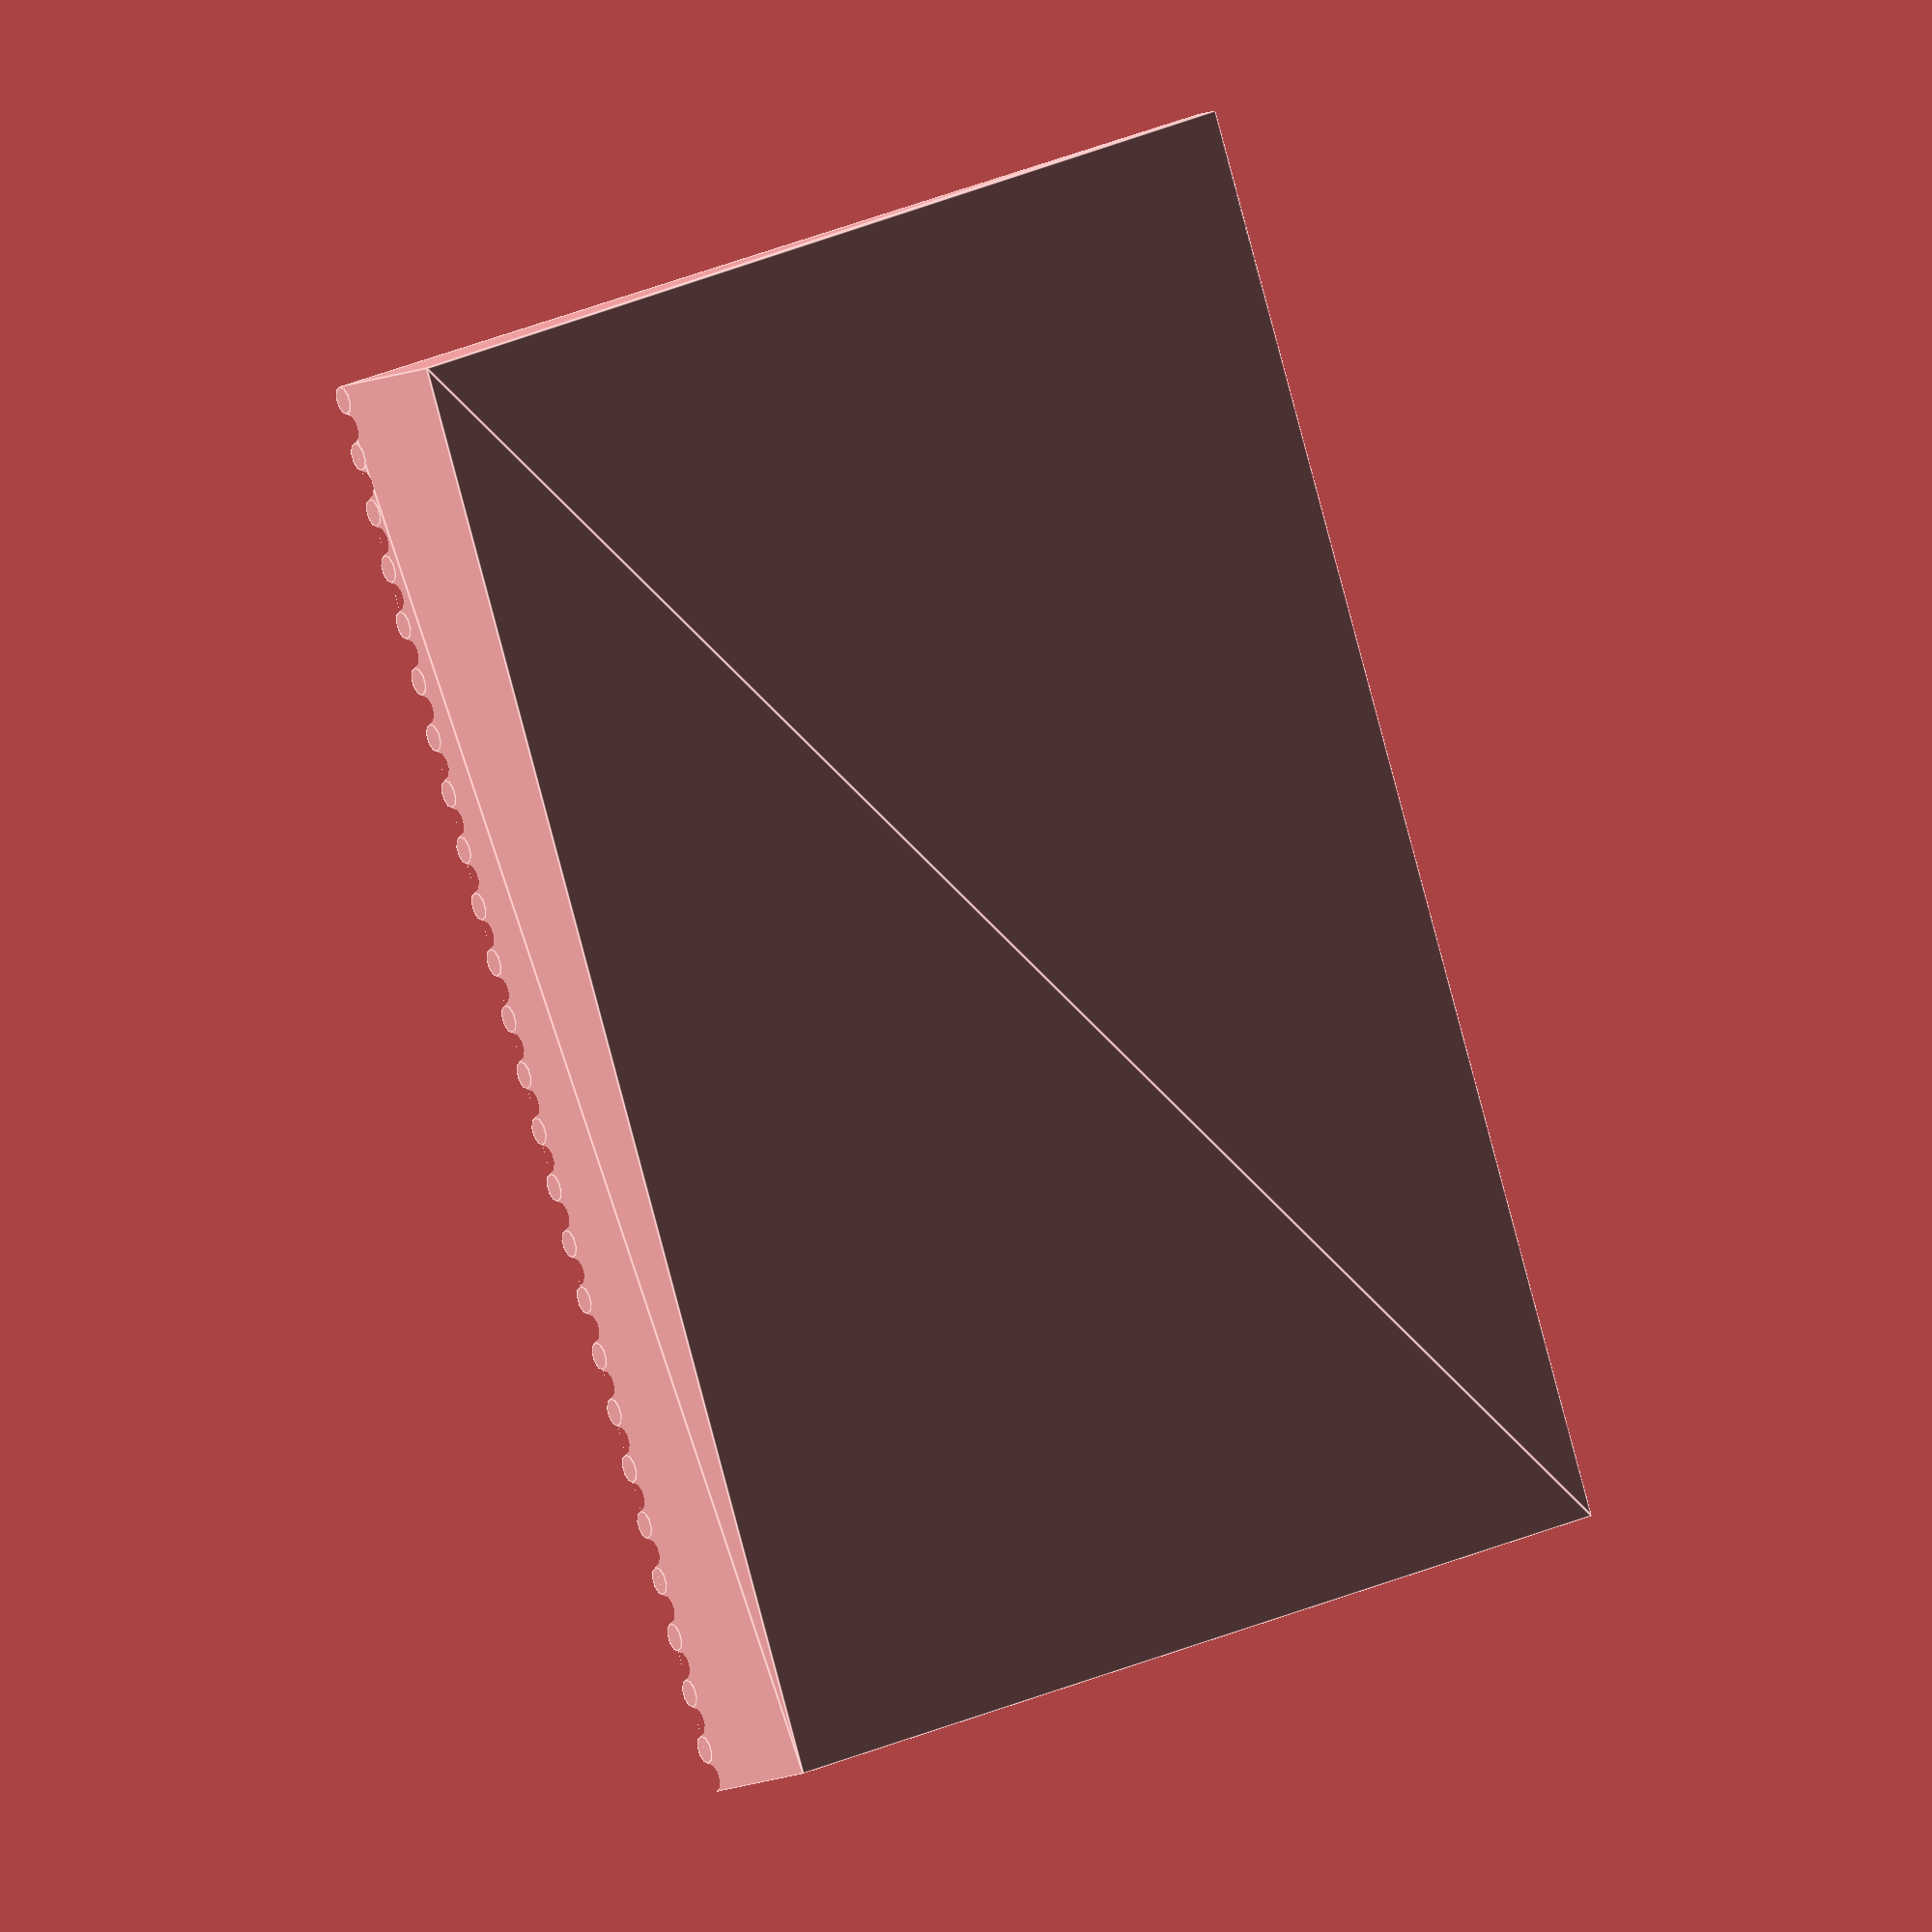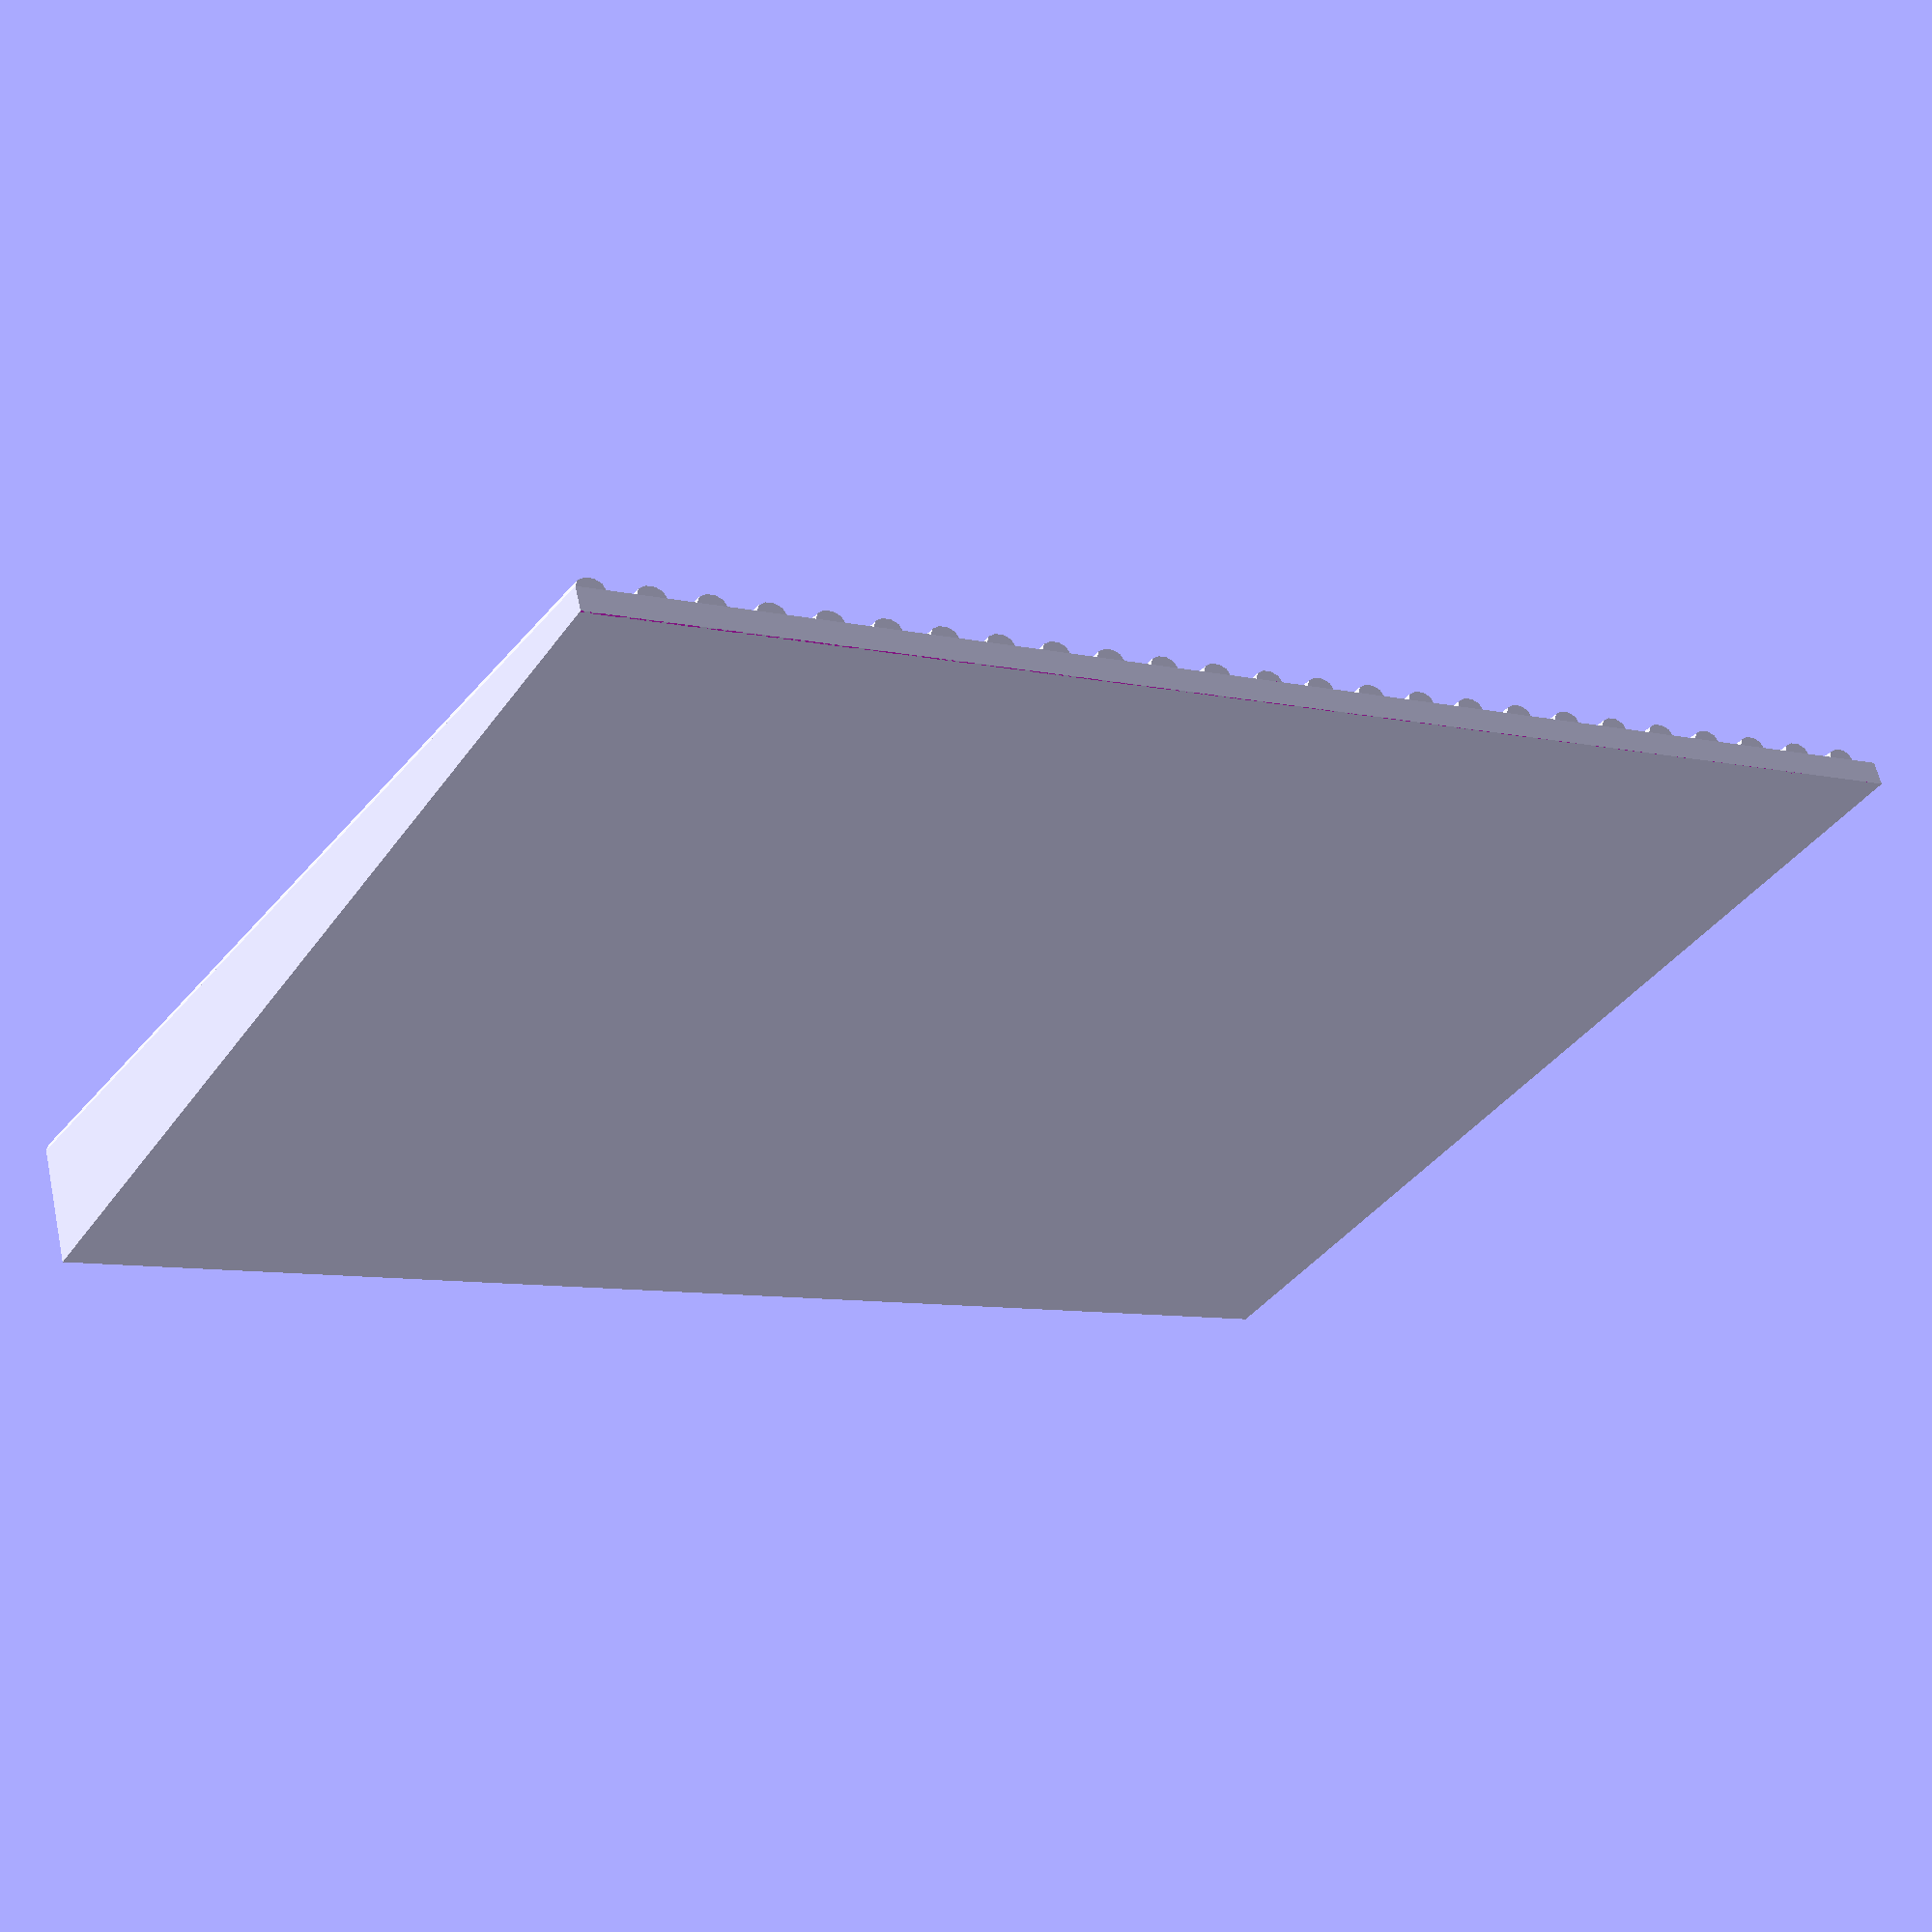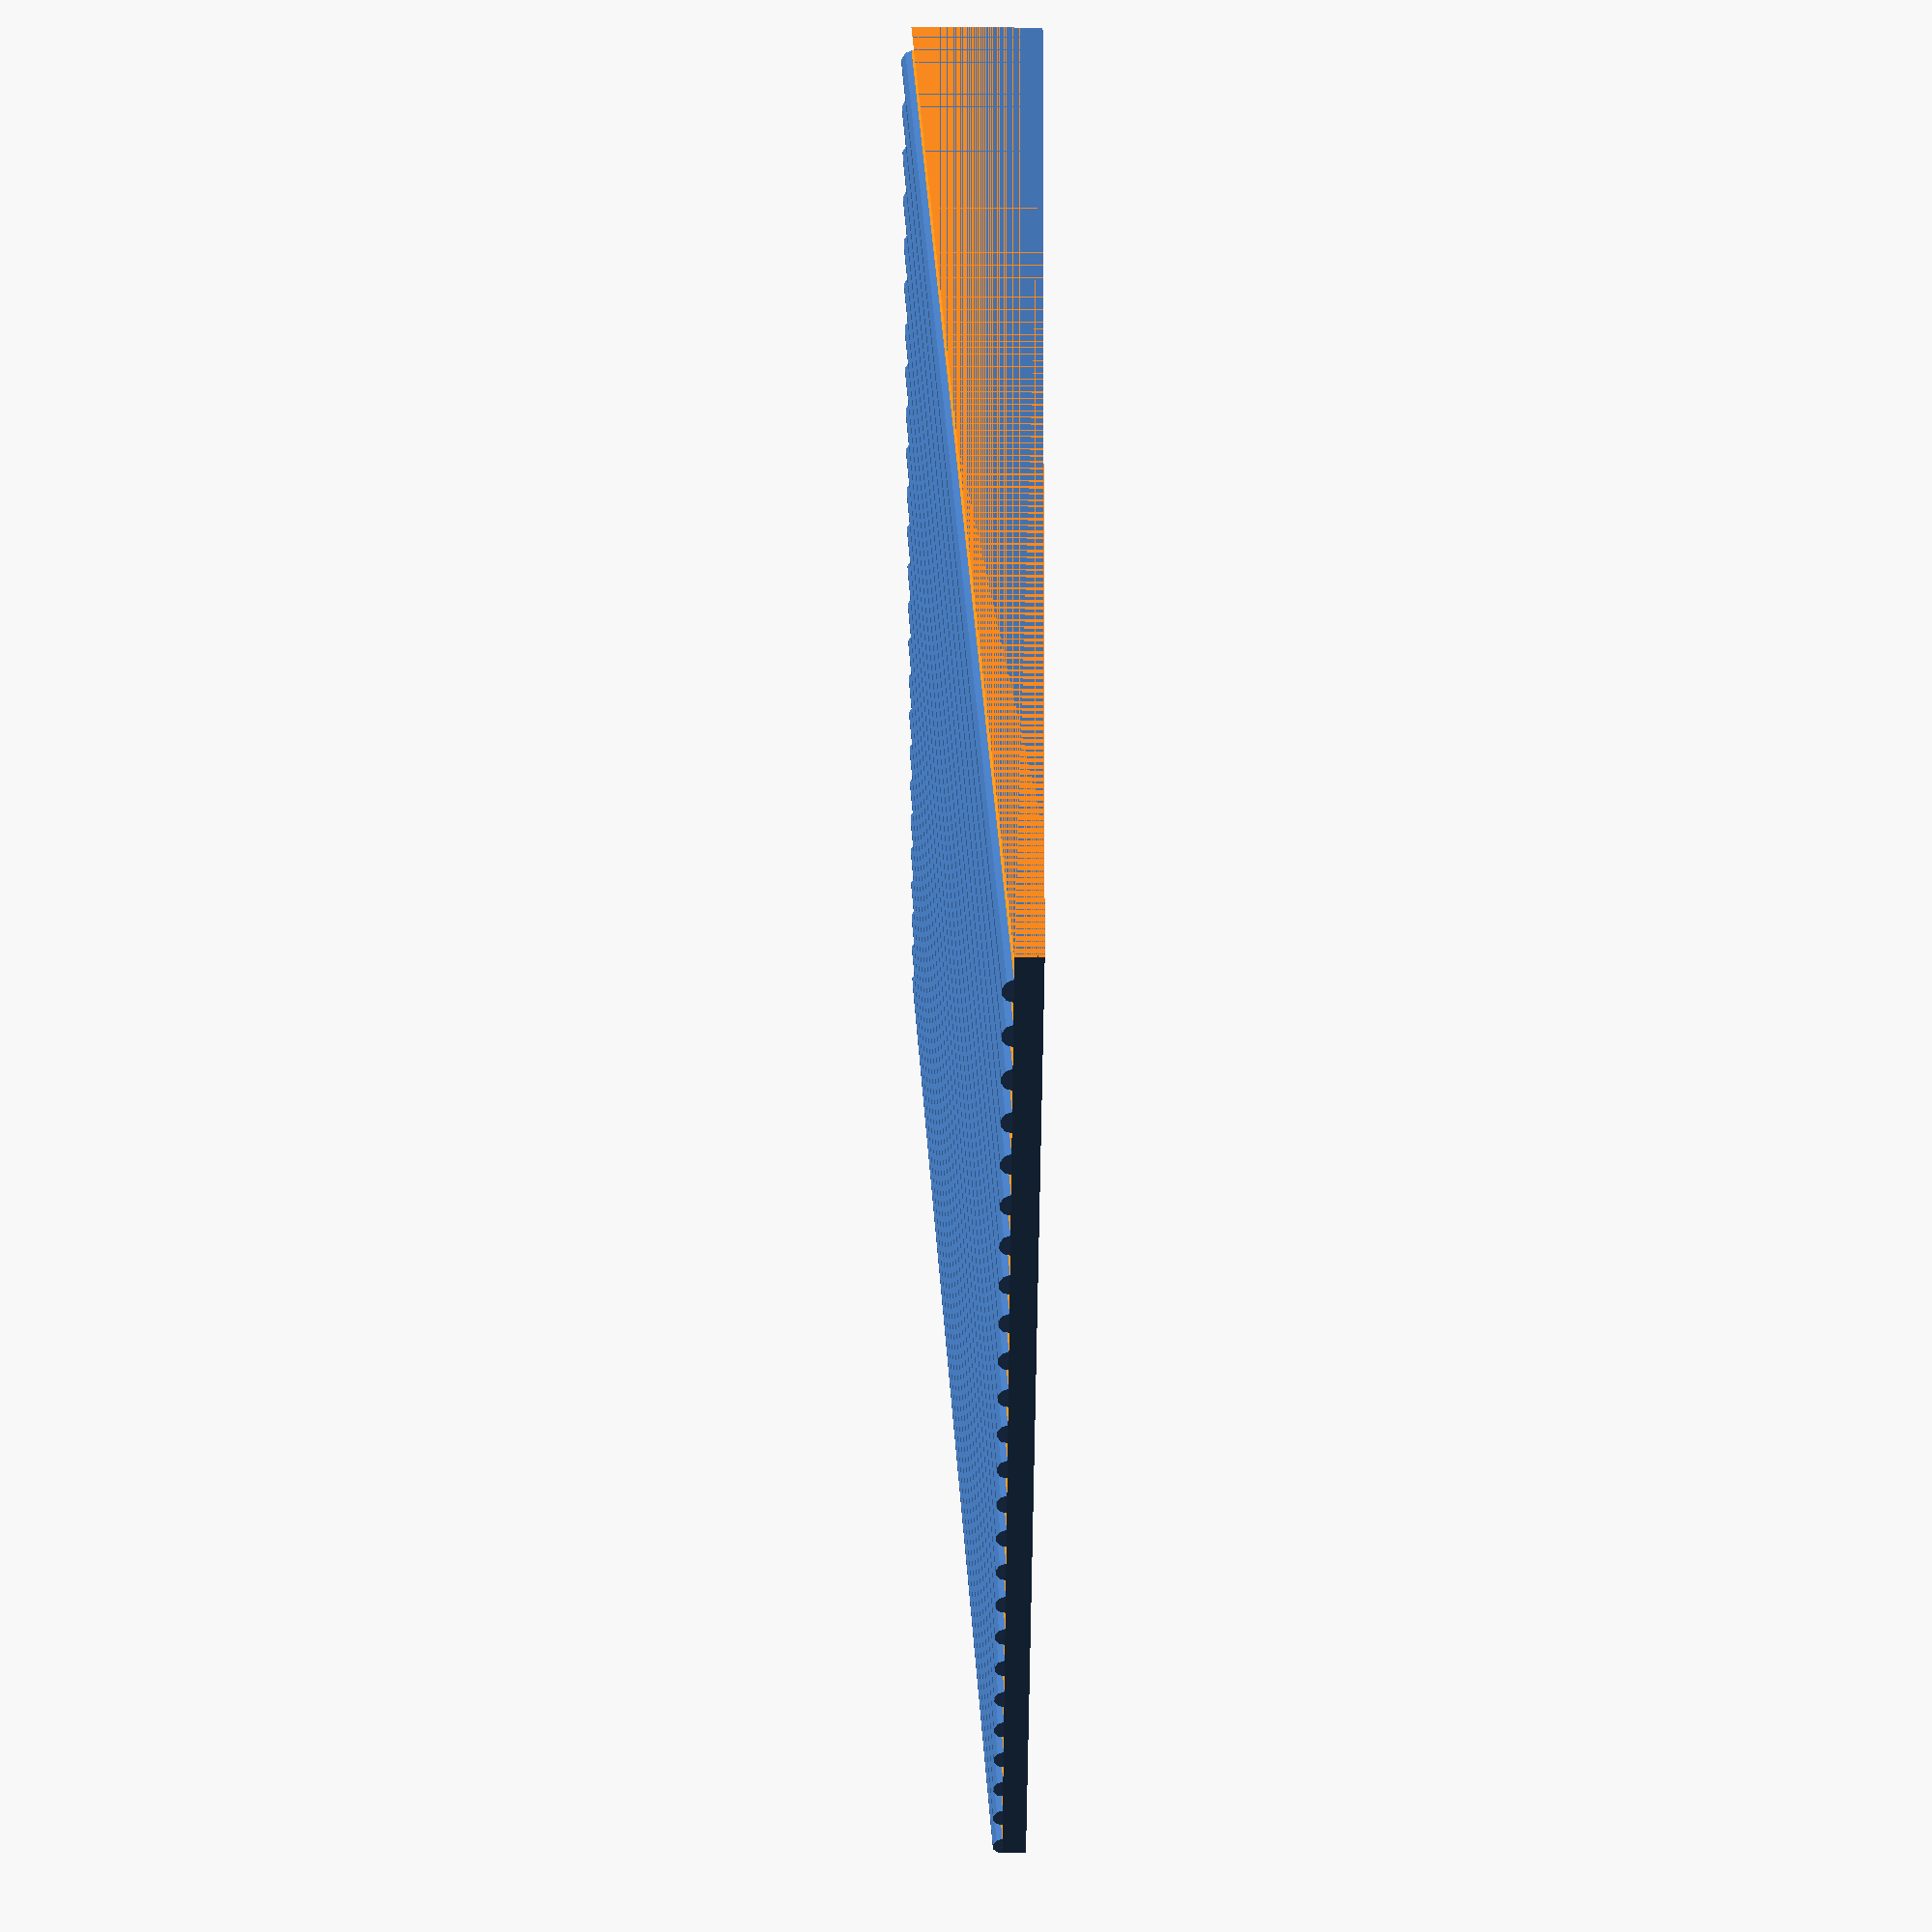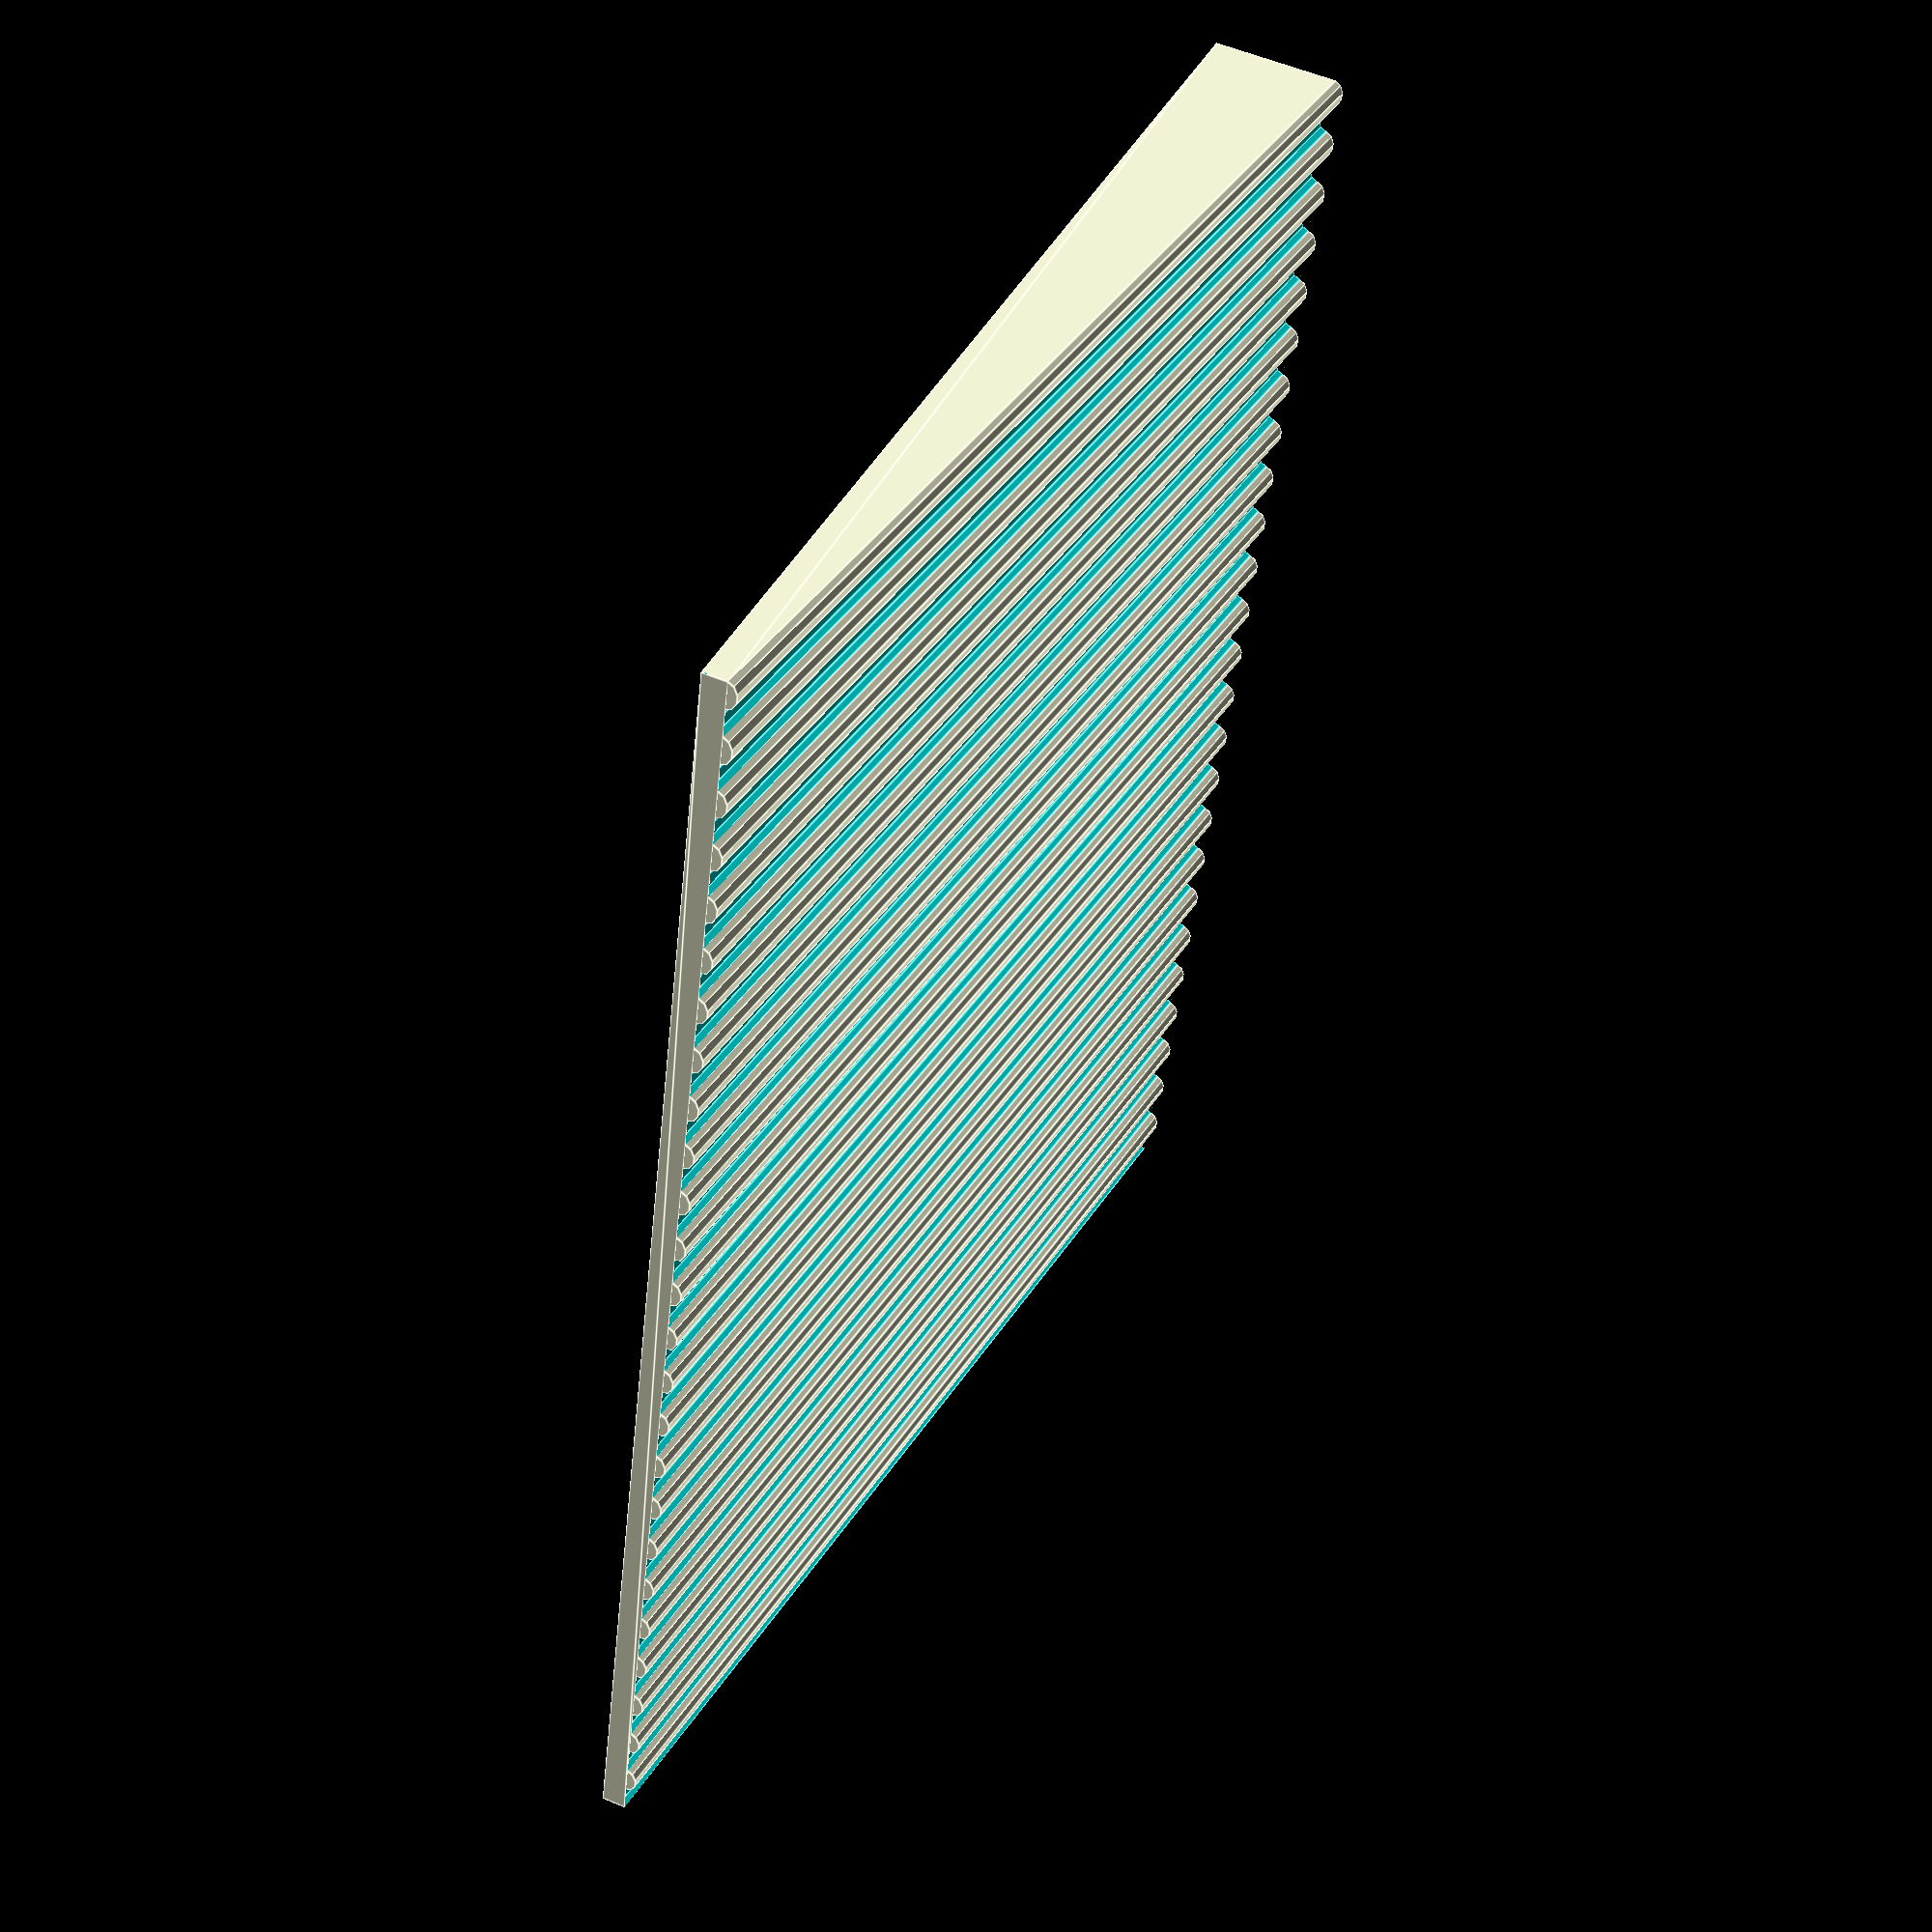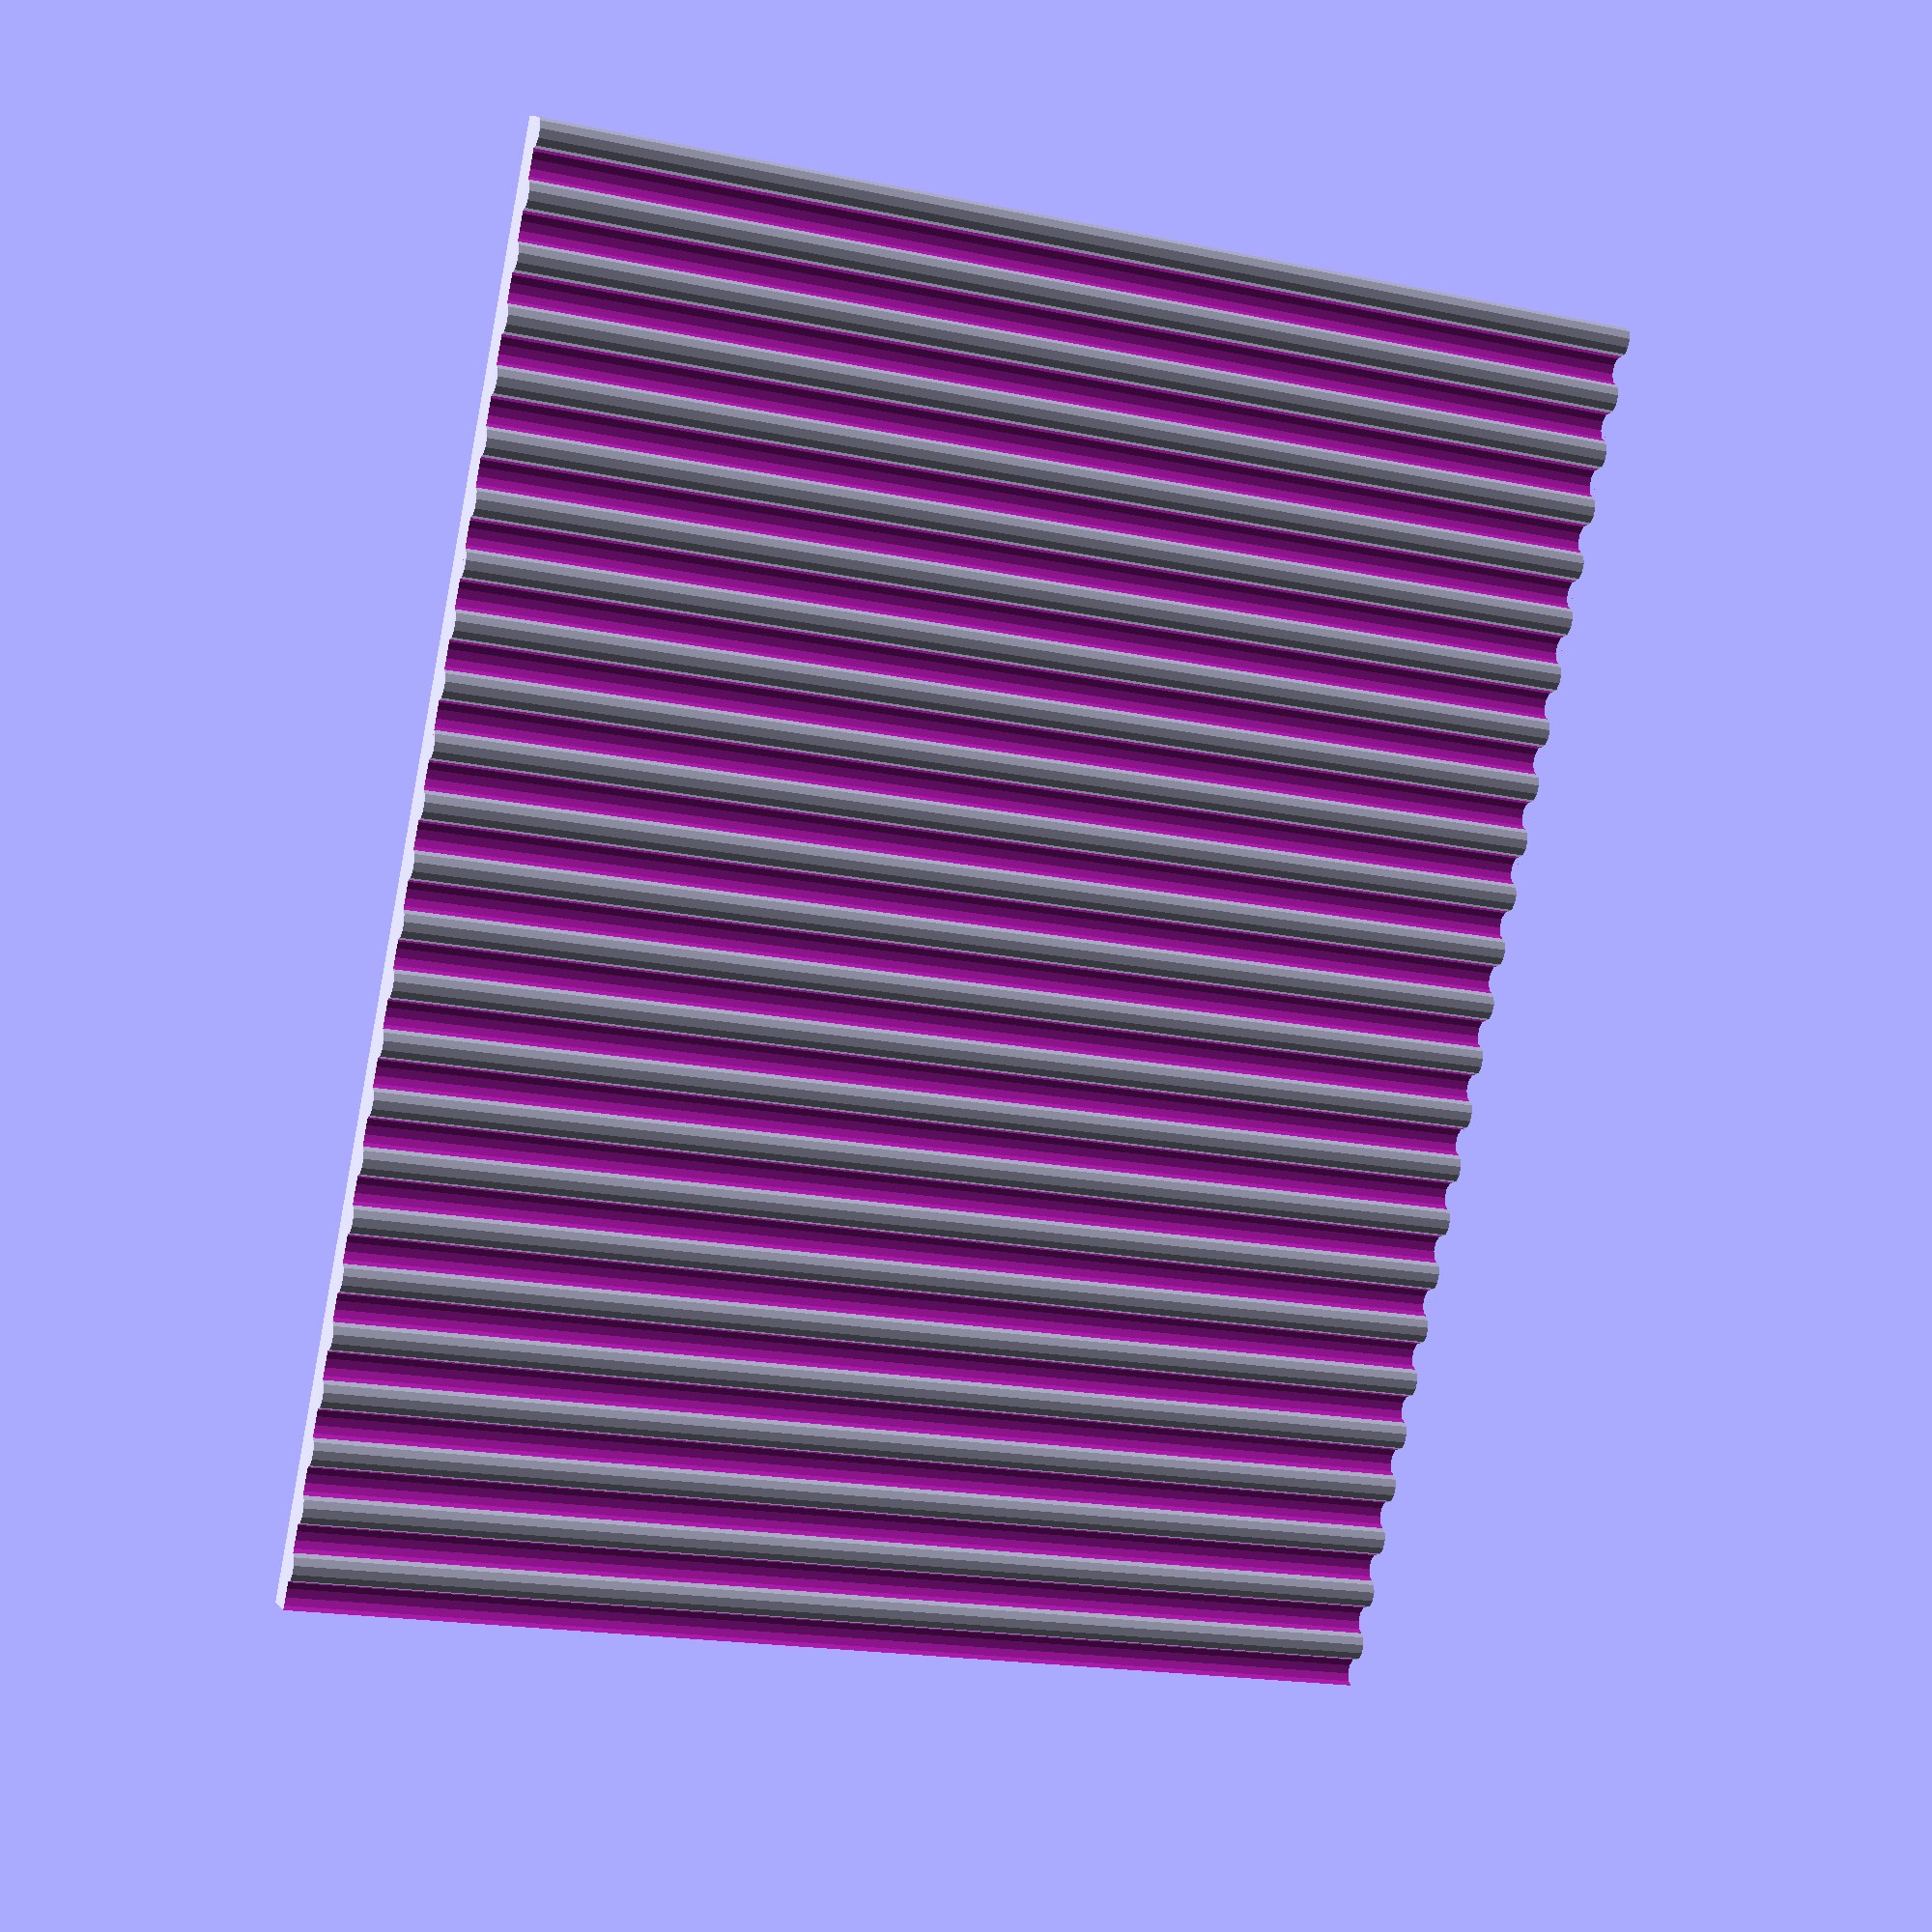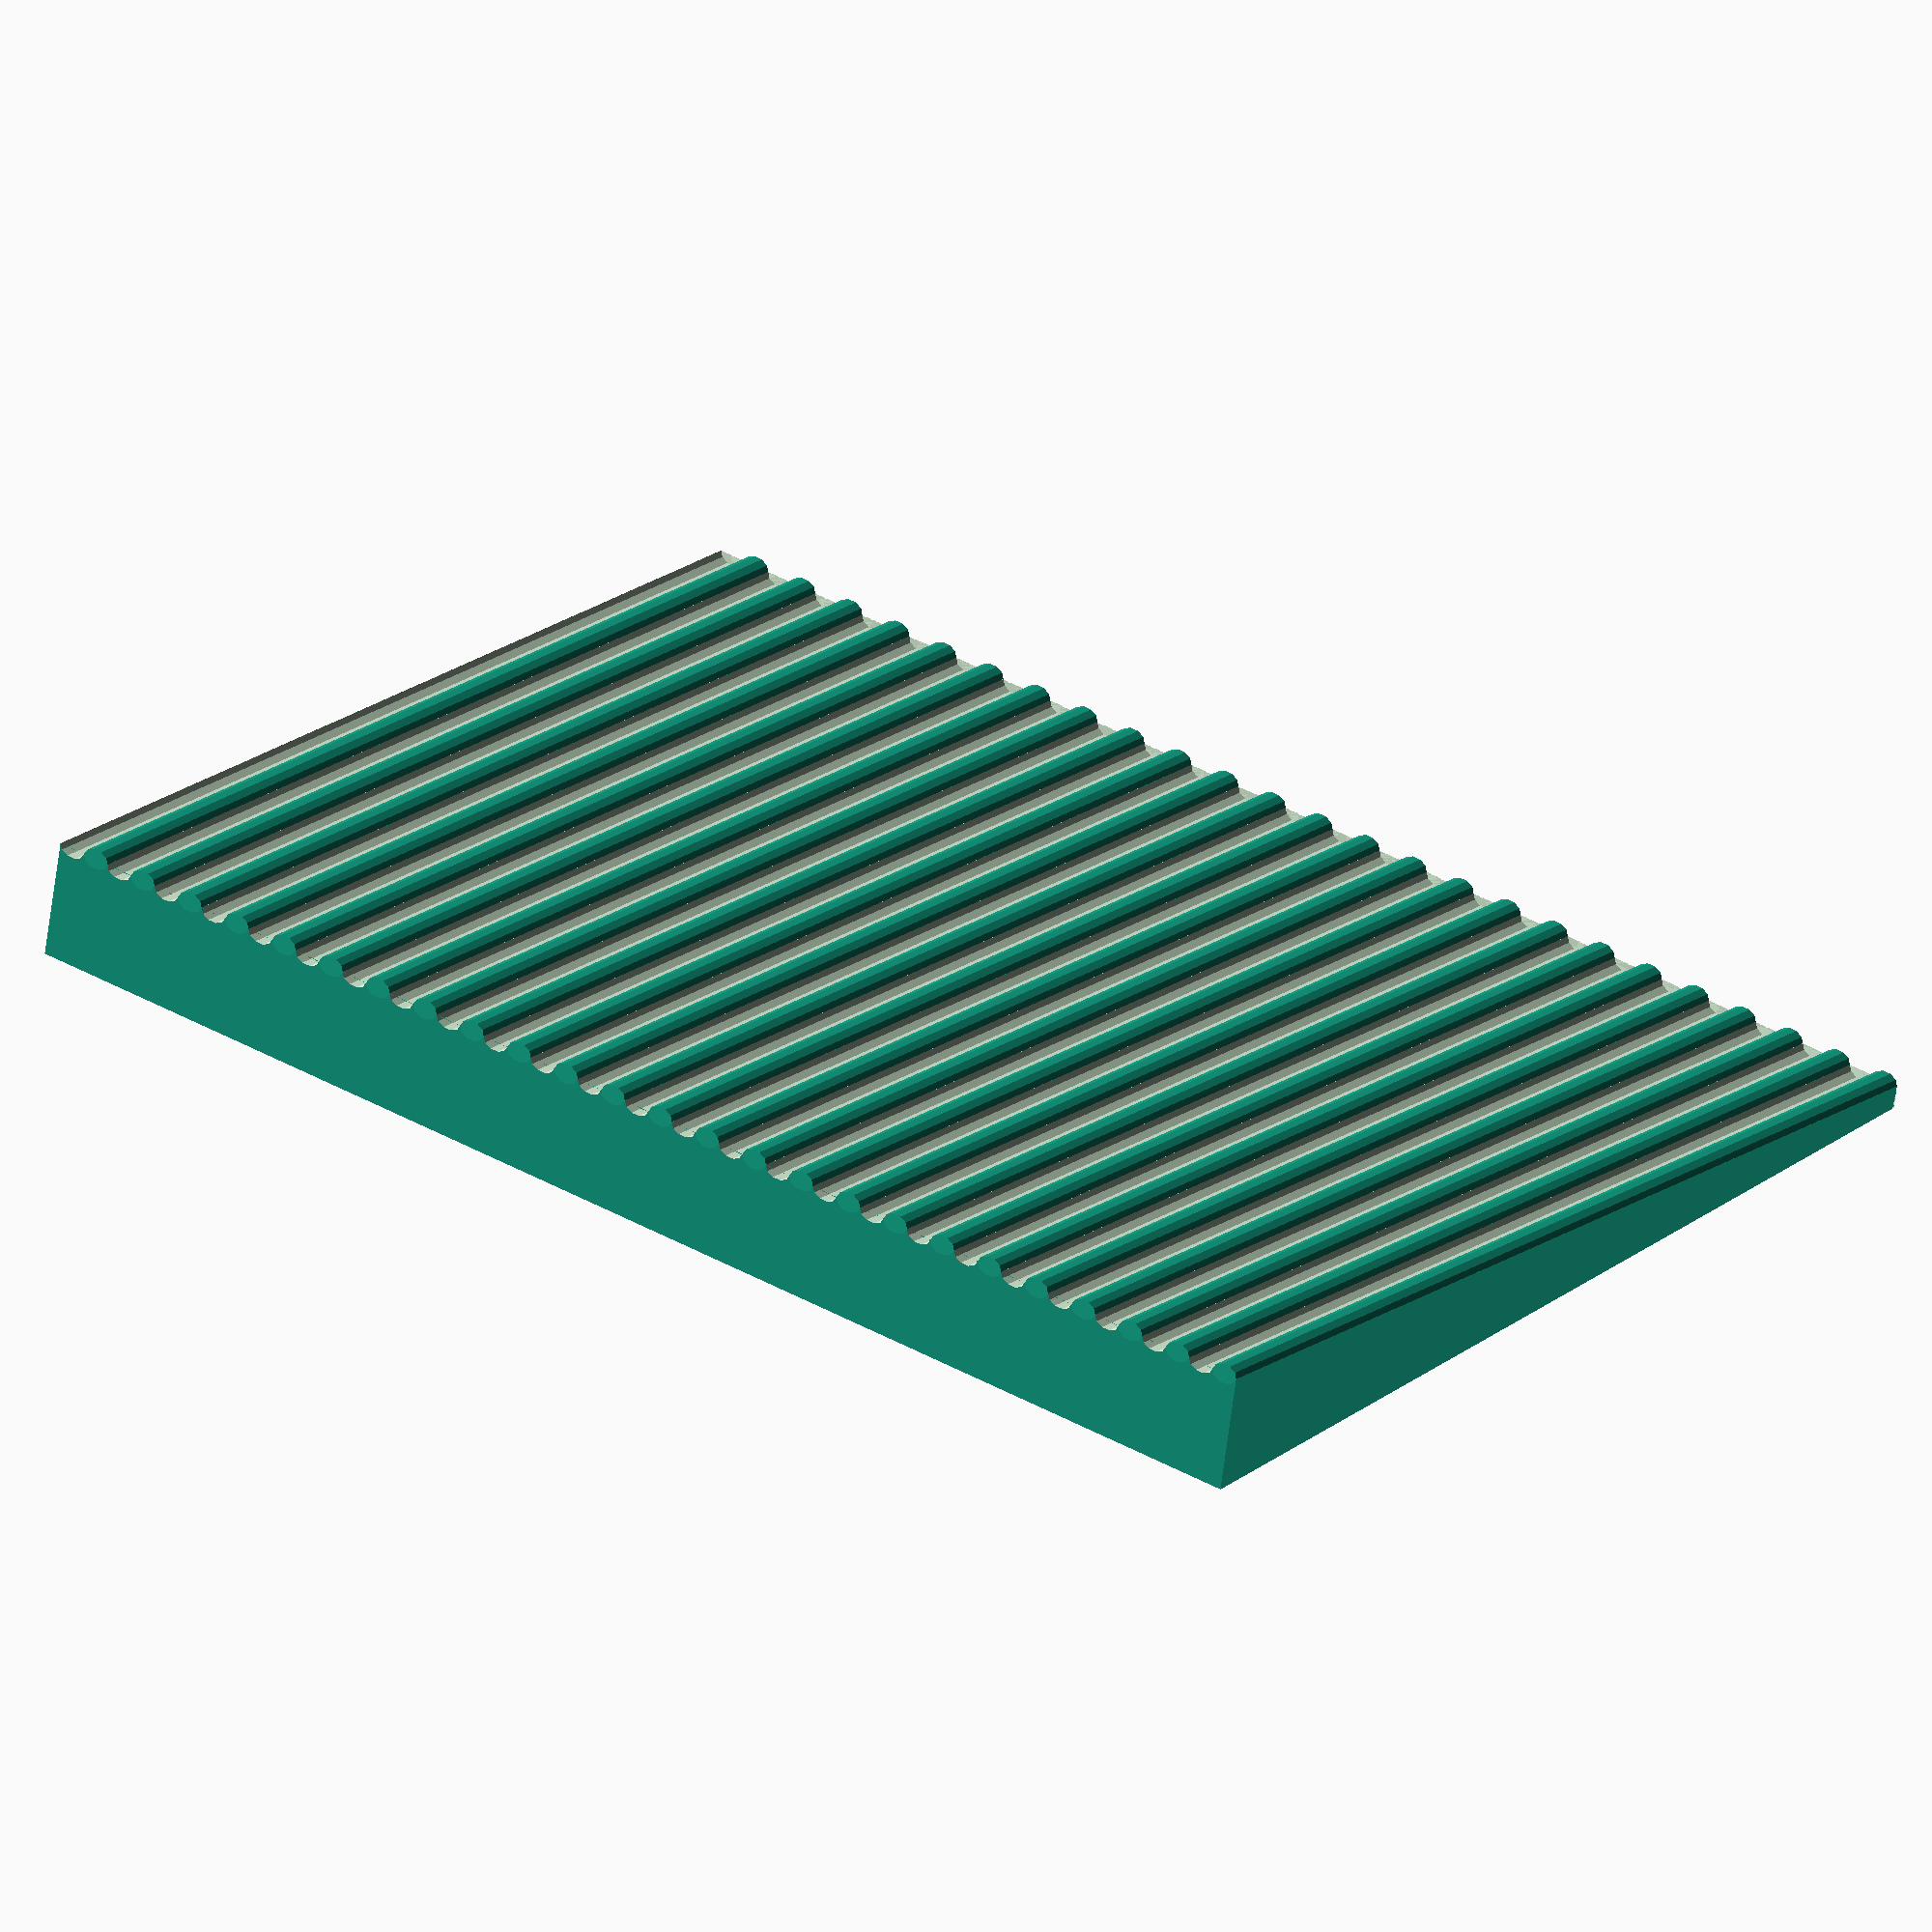
<openscad>
/* storage-tank.scad
 *
 * Copyright (C) Robert B. Ross, 2014
 *
 * This software is released under the Creative Commons
 * Attribution-ShareAlike 4.0 International Public License.
 */

corRoof();

/* corRoof() -- generate an angled corrogated roof
 *
 * Note, angle is in the Y dimension.
 */
module corRoof(xDim = 100, yDim = 80, angle = 5) {
	corRad = 1;
	$fn = 10;
	height = tan(angle) * yDim;
	topLength = yDim / cos(angle);

	/* zOff is an offset such that the cutout cylinders will leave some material
	 * near the x axis. The "+ 1" leaves approximately 1mm of height at x=0.
	 */
	zOff = -1 * (0.7 * corRad * cos(angle)) - 1;

	difference() {
		union() {
			translate([xDim, 0, 0]) rotate([0,-90,0]) linear_extrude(h=xDim)
				polygon(points = [[zOff,0], [zOff,yDim], [height, yDim], [0,0]],
						paths = [[0,1,2,3,0]]);

			for (i = [0 : 2 : xDim / (corRad*2)]) {
				translate([(2*i+1) *corRad, 0, 0]) rotate([-90+angle,0,0])
					scale([1,0.7,1]) cylinder(r=corRad,h = topLength);
			}
		}

		for (i = [1 : 2 : xDim / (corRad*2)]) {
			translate([(2*i+1)*corRad, 0, 0]) rotate([-90+angle,0,0])
				scale([1,0.7,1]) cylinder(r=corRad,h = topLength);
		}

		/* cut angled slice off front end */
		translate([xDim, 0, 0])  rotate([0,-90,0]) linear_extrude(h=xDim) 
			polygon(points = [[0,0], [zOff, 0], [zOff,-1* zOff / tan(90 - angle)]],
				paths = [[0,1,2,0]]);

		/* cut leftover cylinder off right side (math is sloppy here) */
		translate([xDim, -2 * corRad, -0.5 * height]) 
			cube([5*corRad, yDim + 5 * corRad, 2*height], center=false);
	}
}

/*
 * Local variables:
 *  mode: C
 *  c-indent-level: 4
 *  c-basic-offset: 4
 * End:
 *
 * vim: ts=8 sts=4 sw=4 expandtab
 */
</openscad>
<views>
elev=191.5 azim=290.9 roll=43.6 proj=o view=edges
elev=298.3 azim=149.3 roll=167.5 proj=p view=solid
elev=122.8 azim=83.1 roll=89.5 proj=p view=wireframe
elev=125.0 azim=284.7 roll=245.7 proj=p view=edges
elev=166.8 azim=281.7 roll=205.5 proj=p view=wireframe
elev=241.3 azim=35.6 roll=187.1 proj=o view=solid
</views>
